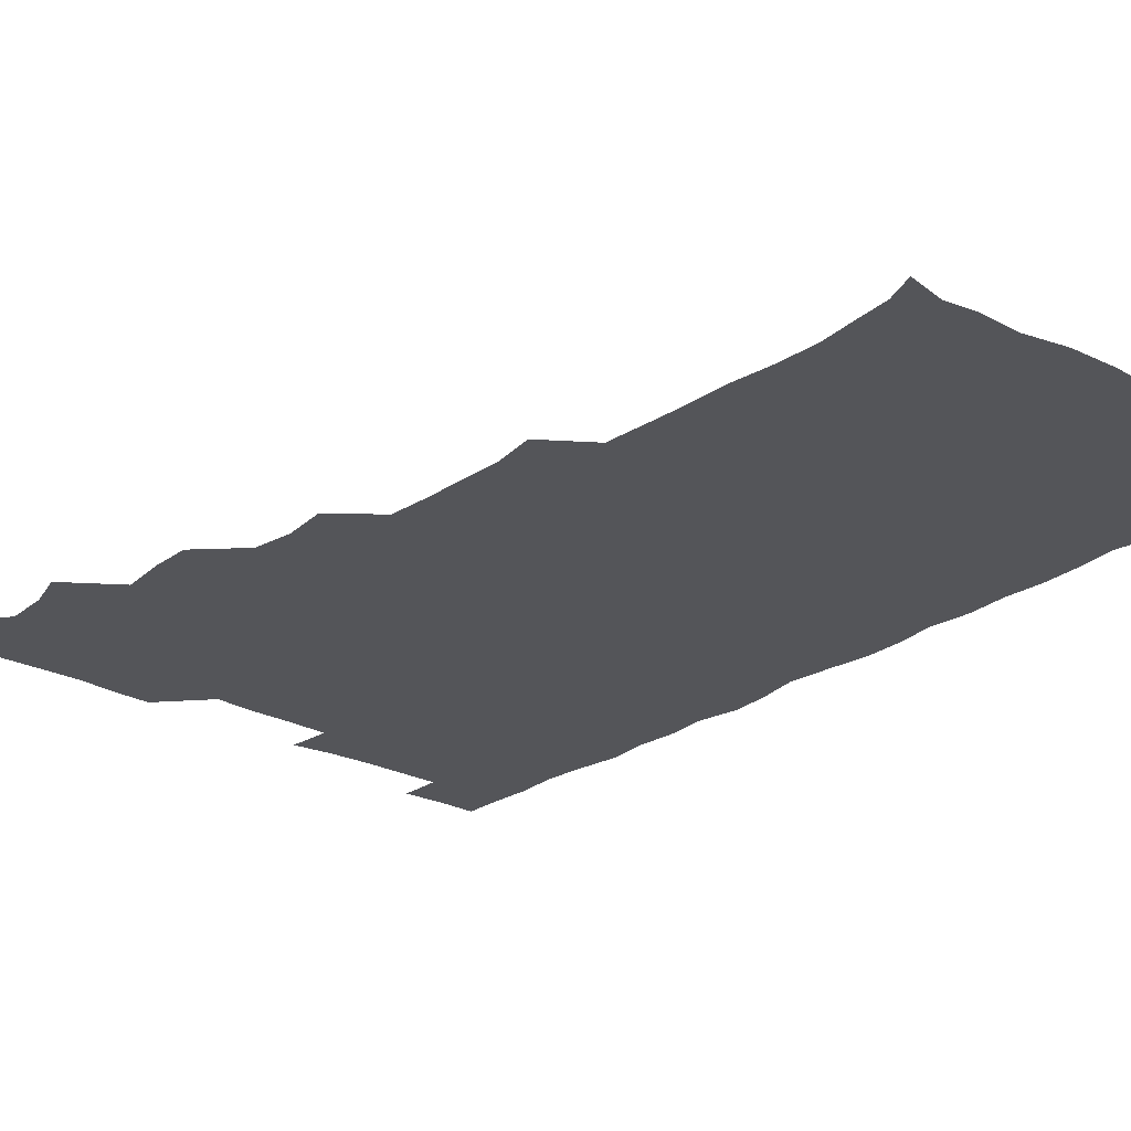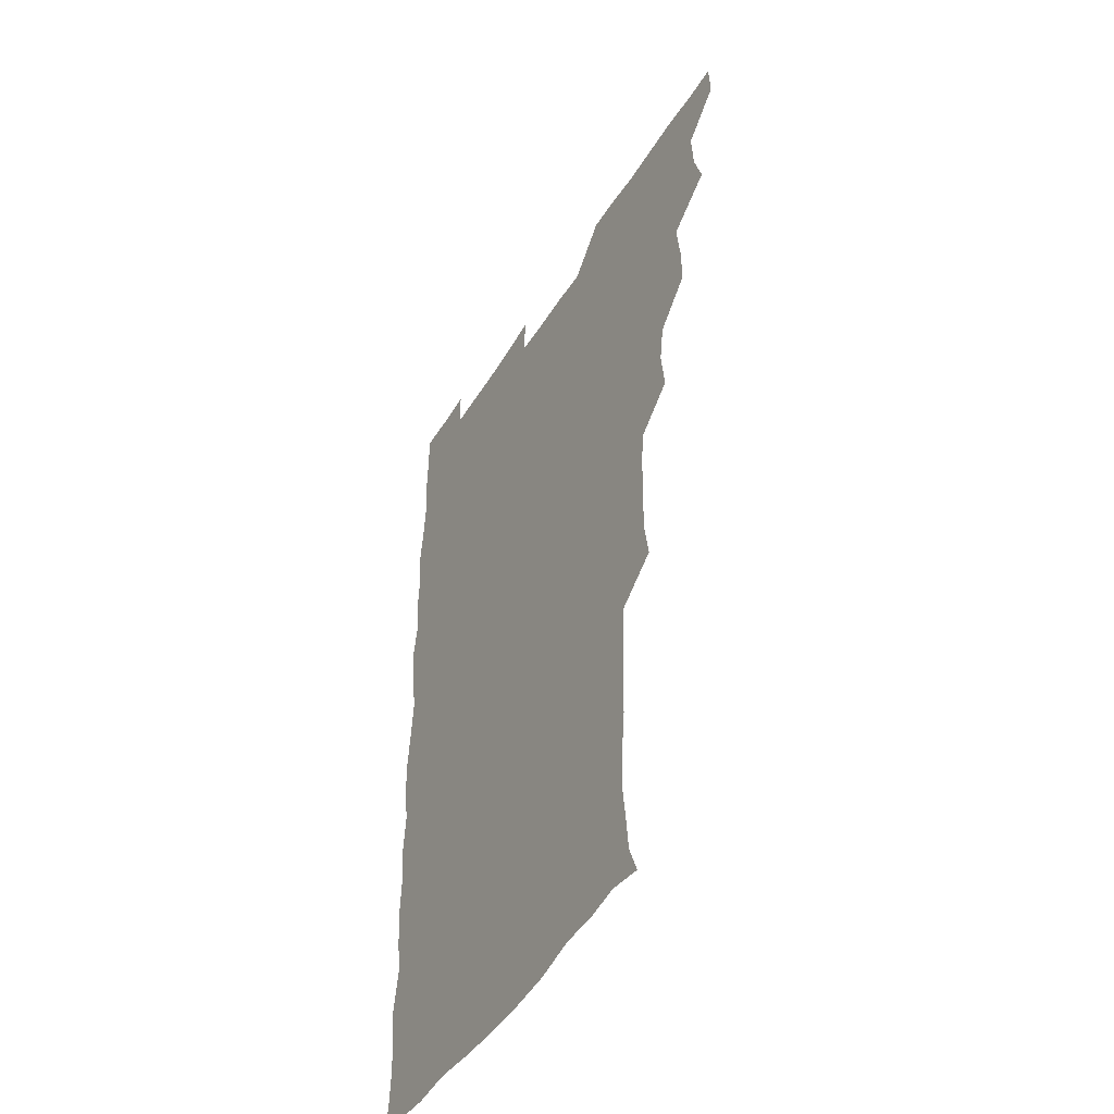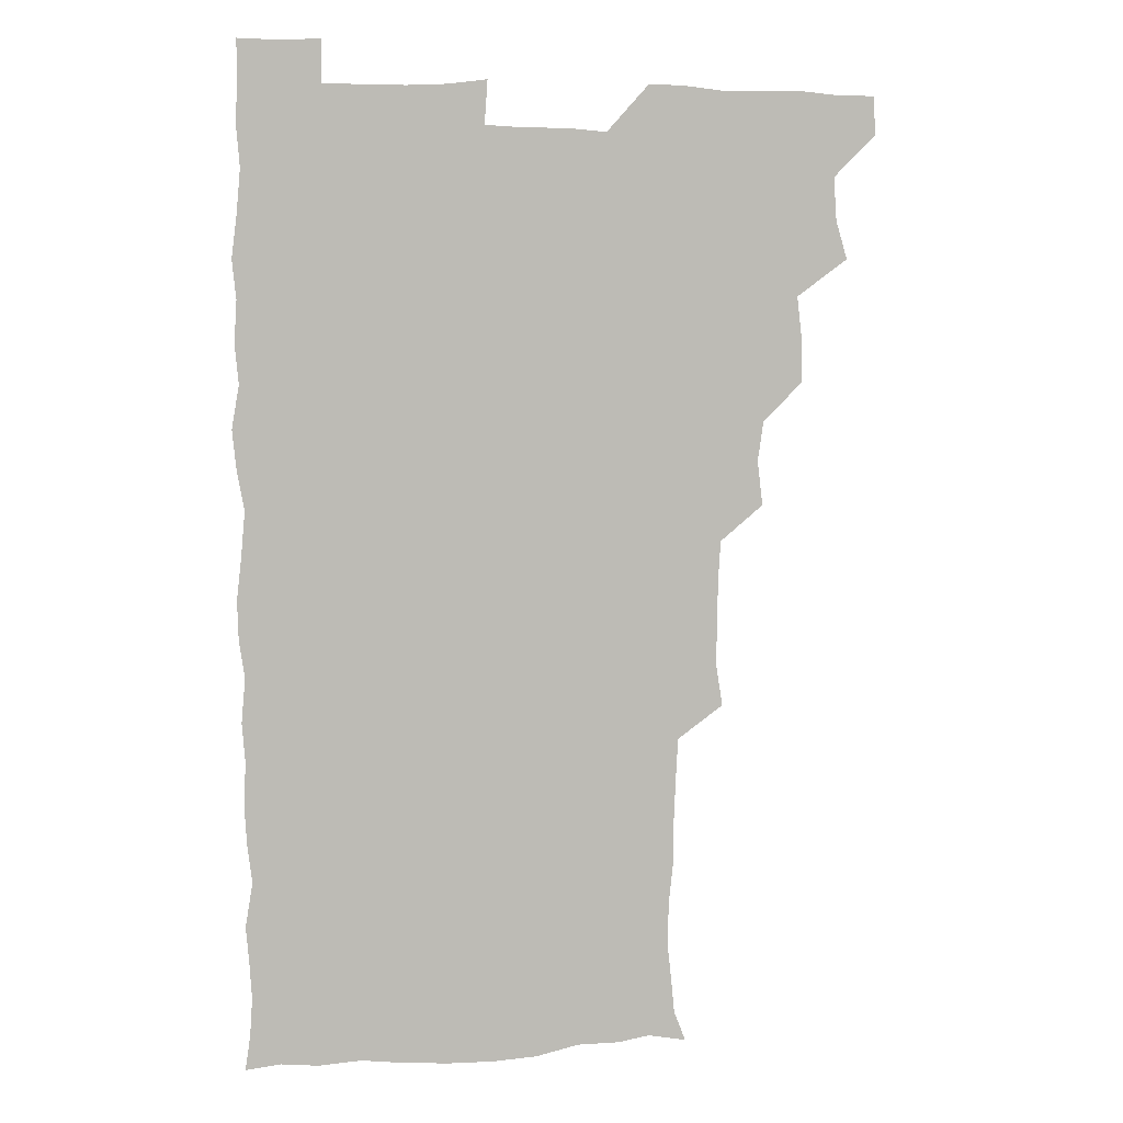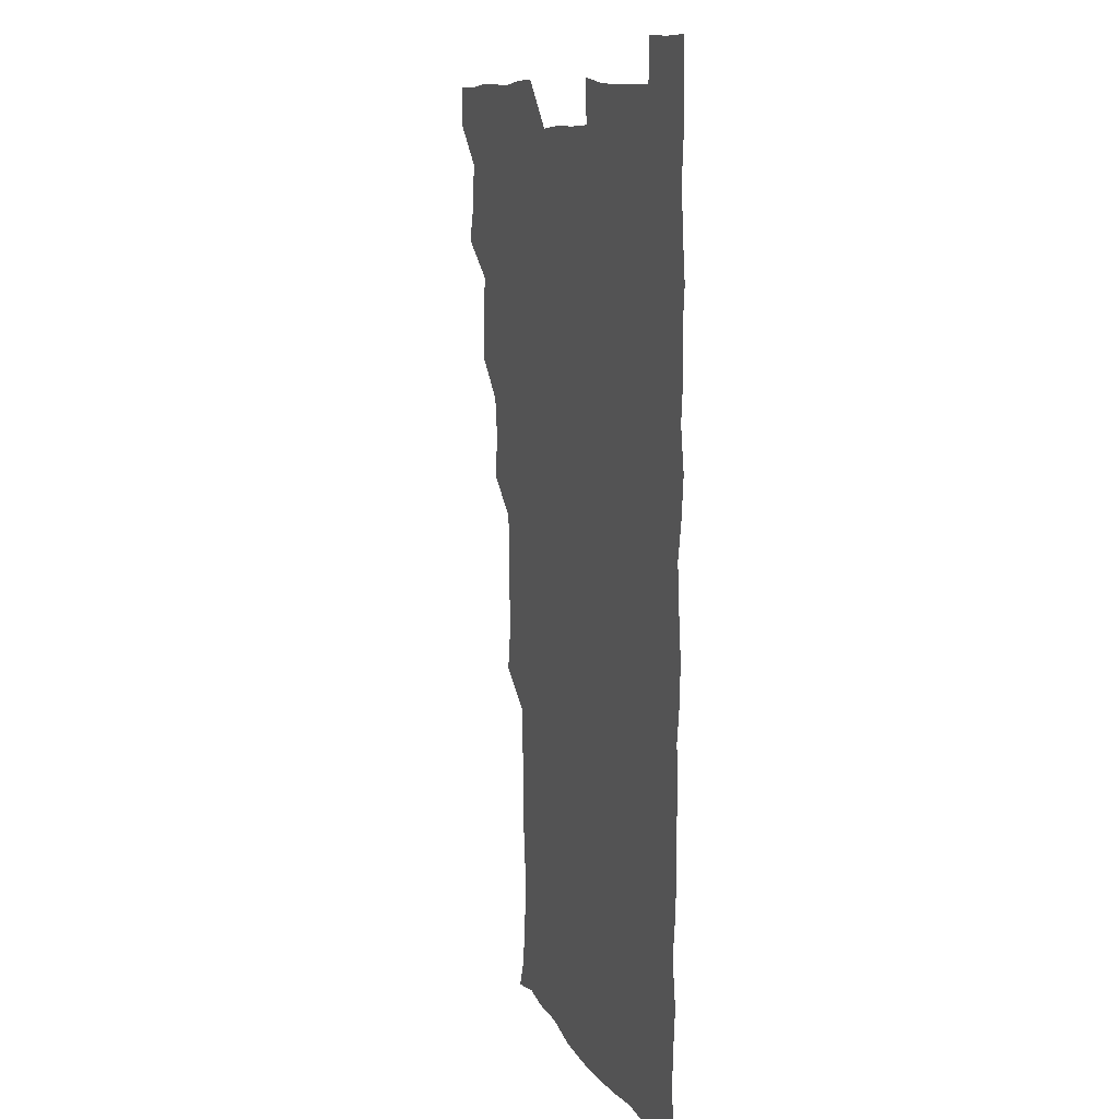
<metadata>
{"format":"obj","ext":"obj","renderer":"f3d","projection":"perspective","resolution":1024,"background":"white","views":[{"elev":-24.6,"azim":-41.1,"up":"+Z"},{"elev":-47.3,"azim":-120.1,"up":"+Y"},{"elev":5.5,"azim":167.3,"up":"+Y"},{"elev":11.1,"azim":70.8,"up":"+Y"}]}
</metadata>
<code>
v 480.2 541 0
v 481 555.7 0
v 491 494.3 0
v 495.4 508.8 0
v 496.5 525.1 0
v 496.8 540.3 0
v 496.1 555.8 0
v 508.4 447.9 0
v 508.5 462.8 0
v 510.6 480.2 0
v 513.4 496.5 0
v 511.4 510.5 0
v 512.7 525.4 0
v 512.2 540 0
v 510.6 557 0
v 523.8 401 0
v 525.8 417.9 0
v 523.6 432.7 0
v 526.9 450.5 0
v 526.5 465.9 0
v 525.8 480.7 0
v 526.7 495.9 0
v 527.3 510.9 0
v 527.5 525.3 0
v 527.2 539.5 0
v 525.7 556.7 0
v 539.2 324.4 0
v 541.9 341.1 0
v 541.3 355.7 0
v 541.2 371.2 0
v 540.2 387.5 0
v 540.5 404 0
v 540.7 419.8 0
v 543 437.1 0
v 541.1 450.8 0
v 542.2 466.4 0
v 542.5 481.5 0
v 541.2 496 0
v 542 510.6 0
v 541.9 525.3 0
v 541.6 539.8 0
v 540.9 556.4 0
v 553.3 193.9 0
v 557.7 205.3 0
v 558.9 217.3 0
v 560.6 232.7 0
v 560 249 0
v 558.4 264.2 0
v 558.3 280.1 0
v 557.6 294.9 0
v 556.7 312 0
v 557.5 329.8 0
v 557.1 344.6 0
v 557.1 359.9 0
v 556.8 375 0
v 556.5 390.4 0
v 557.1 406.5 0
v 556.9 421.8 0
v 556.6 436.6 0
v 558 452.6 0
v 556.7 466.5 0
v 557.2 481.5 0
v 558.2 496.1 0
v 557 510.9 0
v 556.4 525.7 0
v 556 540.6 0
v 555.4 557.9 0
v 567.8 196.7 0
v 569.5 207.2 0
v 574.3 225 0
v 574.4 240.1 0
v 574 255 0
v 573.8 270.5 0
v 572.7 284.6 0
v 571.5 298.6 0
v 572.9 316.9 0
v 572.8 332.2 0
v 572.6 346.7 0
v 572.8 362.2 0
v 571.7 376.3 0
v 572.4 392.4 0
v 571.4 406.4 0
v 572.3 422.4 0
v 571.7 436.8 0
v 572 452 0
v 571.9 466.7 0
v 572.2 481.6 0
v 571.8 496.2 0
v 572.4 510.5 0
v 571.6 525.1 0
v 570.7 540.4 0
v 569 558.2 0
v 579.8 194.8 0
v 586.6 212.7 0
v 588.8 228.9 0
v 588 242.2 0
v 589.1 259.4 0
v 588.1 272.6 0
v 587.1 286.5 0
v 587.6 302.9 0
v 587.1 317.1 0
v 586.3 331 0
v 588 349 0
v 587.4 362.5 0
v 586.7 377 0
v 586.8 392.4 0
v 587.1 407.5 0
v 587.3 422.8 0
v 586.6 437 0
v 586.7 452 0
v 587.4 467.5 0
v 587 481.6 0
v 586.7 496.2 0
v 586.6 510.8 0
v 586 525.9 0
v 585.2 540.3 0
v 596 194.9 0
v 601.3 212.4 0
v 602.2 228.3 0
v 602.4 243.3 0
v 602.4 258.1 0
v 601.8 272.2 0
v 601.9 287.7 0
v 601.8 302.6 0
v 601.8 318.3 0
v 602.4 334.5 0
v 601.7 346.7 0
v 601.8 362.9 0
v 601.7 378 0
v 602.2 393.9 0
v 601.7 407.3 0
v 601.8 422.6 0
v 601.5 437.2 0
v 601.4 451.9 0
v 601.5 466.7 0
v 601.6 481.5 0
v 601.9 496.1 0
v 601.5 510.8 0
v 600.8 526.3 0
v 600.3 541.5 0
v 612 191.5 0
v 616.2 213.7 0
v 616.9 229.2 0
v 616.7 243.1 0
v 616.8 258.8 0
v 616.5 272.8 0
v 616.2 286.9 0
v 616.4 303.5 0
v 616.6 319.5 0
v 616.5 333.9 0
v 616.3 347.3 0
v 616.3 362.9 0
v 616.3 377.6 0
v 616.3 392.9 0
v 616.1 406.3 0
v 616.4 423 0
v 616.2 437.1 0
v 616.4 452.4 0
v 616.4 467 0
v 616.3 481.4 0
v 616.4 496.2 0
v 616.6 510.7 0
v 616.9 525 0
v 615.9 541.4 0
v 629.1 190.6 0
v 630.7 212.2 0
v 631 228.9 0
v 631.1 243.9 0
v 631.2 259.1 0
v 631.1 273.2 0
v 631.2 288.7 0
v 631.2 303.2 0
v 631 318.5 0
v 630.9 333.2 0
v 631 347.8 0
v 631 362.5 0
v 631 378.3 0
v 630.9 392.5 0
v 630.9 407.4 0
v 630.9 423.1 0
v 630.9 437.2 0
v 631 452.2 0
v 631 466.8 0
v 631 481.4 0
v 631.2 496.2 0
v 631.3 510.6 0
v 631.5 524.8 0
v 631.2 542 0
v 630 558.5 0
v 645.8 191.1 0
v 645.7 213.2 0
v 645.6 229 0
v 645.6 242.8 0
v 645.4 258.9 0
v 645.9 273.9 0
v 645.7 288.4 0
v 645.5 304.4 0
v 645.6 318.7 0
v 645.7 332.6 0
v 645.6 347.1 0
v 645.5 363.3 0
v 645.5 378.1 0
v 645.5 392.8 0
v 645.5 407.6 0
v 645.4 423 0
v 645.6 437.4 0
v 645.5 452.3 0
v 645.8 466.9 0
v 645.9 482 0
v 646 496.4 0
v 646 510.7 0
v 646 525.4 0
v 646 540.7 0
v 644.7 556.5 0
v 663 192.4 0
v 660.8 212.6 0
v 660.3 228.2 0
v 659.8 243.5 0
v 661.6 254.9 0
v 660.2 273.2 0
v 660.2 287.9 0
v 660.2 302.9 0
v 659.9 318.6 0
v 660 333.3 0
v 660.1 348 0
v 660 363.2 0
v 660 378 0
v 660.2 392.4 0
v 660 407.7 0
v 660.3 422.3 0
v 660.2 437.4 0
v 660.6 451.7 0
v 660.4 467.1 0
v 660.5 481.7 0
v 660.4 496.5 0
v 660.8 511.1 0
v 660.8 525.8 0
v 661 540.2 0
v 660 555.7 0
v 679.4 194.5 0
v 676.1 211.9 0
v 674.5 229.3 0
v 675.1 242 0
v 675 256.7 0
v 673.5 275.3 0
v 674.4 288.3 0
v 673.9 304.6 0
v 673.9 319.2 0
v 674.2 333.4 0
v 674.6 347.7 0
v 673.9 363.8 0
v 674.5 377.8 0
v 674.5 392.5 0
v 675.6 406.4 0
v 675.3 421.6 0
v 674.7 437.4 0
v 675.1 451.9 0
v 675.1 466.8 0
v 674.6 482.4 0
v 675 496.6 0
v 675.3 511.1 0
v 675.6 525.9 0
v 675.7 540.7 0
v 675.5 555.7 0
v 695.6 193.6 0
v 691.3 210.8 0
v 688.4 229 0
v 689.1 242.6 0
v 688.6 258.4 0
v 689.2 272.3 0
v 688.3 288.5 0
v 689 302.4 0
v 687.4 319.2 0
v 689.1 332.4 0
v 688.9 347.4 0
v 689.7 361.9 0
v 688.9 377.4 0
v 689.2 391.9 0
v 689.9 406.4 0
v 689.3 422.1 0
v 690.1 436.3 0
v 689.7 451.7 0
v 689.9 466.6 0
v 689.5 481.8 0
v 690 496.3 0
v 690 511.2 0
v 690.4 525.9 0
v 690.5 540.5 0
v 690.7 555.7 0
v 690.8 571.5 0
v 709.3 195.1 0
v 705.7 210.5 0
v 705.1 224.9 0
v 704.5 239.9 0
v 702.8 256.6 0
v 703.3 270.6 0
v 703.7 285.5 0
v 703.3 301 0
v 704.1 315.3 0
v 704.1 330.4 0
v 704.2 345.3 0
v 705.7 359.7 0
v 705 375.1 0
v 704.3 390.3 0
v 704.7 405.3 0
v 704.3 421.2 0
v 703.8 436.4 0
v 705.4 450.2 0
v 705.3 465.5 0
v 703.6 481.6 0
v 705.2 495.7 0
v 705.1 510.7 0
v 704.9 525.8 0
v 705 540.4 0
v 705.9 555.6 0
v 706 570.6 0
v 722.6 193.8 0
v 720.7 206.9 0
v 719.8 220.8 0
v 720.7 234.2 0
v 721.9 247.9 0
v 719.1 264.5 0
v 720.9 278.7 0
v 721.9 293.5 0
v 721.1 309.2 0
v 722.3 324.2 0
v 720.9 340.6 0
v 723 355 0
v 723.5 369.5 0
v 721.7 385.4 0
v 720.2 402.1 0
v 723 416.8 0
v 724.5 431.5 0
v 721.7 447.7 0
v 723.1 462.3 0
v 722.2 478.2 0
v 723.7 492.7 0
v 721.8 508.6 0
v 720.3 525.2 0
v 721.6 540.5 0
v 721 555.8 0
v 721.1 570.9 0
f 5 6 1
f 1 6 2
f 6 7 2
f 10 11 3
f 3 11 4
f 11 12 4
f 4 12 5
f 12 13 5
f 5 13 6
f 13 14 6
f 6 14 7
f 14 15 7
f 18 19 8
f 8 19 9
f 19 20 9
f 9 20 10
f 20 21 10
f 10 21 11
f 21 22 11
f 11 22 12
f 22 23 12
f 12 23 13
f 23 24 13
f 13 24 14
f 24 25 14
f 14 25 15
f 25 26 15
f 31 32 16
f 16 32 17
f 32 33 17
f 17 33 18
f 33 34 18
f 18 34 19
f 34 35 19
f 19 35 20
f 35 36 20
f 20 36 21
f 36 37 21
f 21 37 22
f 37 38 22
f 22 38 23
f 38 39 23
f 23 39 24
f 39 40 24
f 24 40 25
f 40 41 25
f 25 41 26
f 41 42 26
f 51 52 27
f 27 52 28
f 52 53 28
f 28 53 29
f 53 54 29
f 29 54 30
f 54 55 30
f 30 55 31
f 55 56 31
f 31 56 32
f 56 57 32
f 32 57 33
f 57 58 33
f 33 58 34
f 58 59 34
f 34 59 35
f 59 60 35
f 35 60 36
f 60 61 36
f 36 61 37
f 61 62 37
f 37 62 38
f 62 63 38
f 38 63 39
f 63 64 39
f 39 64 40
f 64 65 40
f 40 65 41
f 65 66 41
f 41 66 42
f 66 67 42
f 43 68 44
f 68 69 44
f 44 69 45
f 69 70 45
f 45 70 46
f 70 71 46
f 46 71 47
f 71 72 47
f 47 72 48
f 72 73 48
f 48 73 49
f 73 74 49
f 49 74 50
f 74 75 50
f 50 75 51
f 75 76 51
f 51 76 52
f 76 77 52
f 52 77 53
f 77 78 53
f 53 78 54
f 78 79 54
f 54 79 55
f 79 80 55
f 55 80 56
f 80 81 56
f 56 81 57
f 81 82 57
f 57 82 58
f 82 83 58
f 58 83 59
f 83 84 59
f 59 84 60
f 84 85 60
f 60 85 61
f 85 86 61
f 61 86 62
f 86 87 62
f 62 87 63
f 87 88 63
f 63 88 64
f 88 89 64
f 64 89 65
f 89 90 65
f 65 90 66
f 90 91 66
f 66 91 67
f 91 92 67
f 68 93 69
f 93 94 69
f 69 94 70
f 94 95 70
f 70 95 71
f 95 96 71
f 71 96 72
f 96 97 72
f 72 97 73
f 97 98 73
f 73 98 74
f 98 99 74
f 74 99 75
f 99 100 75
f 75 100 76
f 100 101 76
f 76 101 77
f 101 102 77
f 77 102 78
f 102 103 78
f 78 103 79
f 103 104 79
f 79 104 80
f 104 105 80
f 80 105 81
f 105 106 81
f 81 106 82
f 106 107 82
f 82 107 83
f 107 108 83
f 83 108 84
f 108 109 84
f 84 109 85
f 109 110 85
f 85 110 86
f 110 111 86
f 86 111 87
f 111 112 87
f 87 112 88
f 112 113 88
f 88 113 89
f 113 114 89
f 89 114 90
f 114 115 90
f 90 115 91
f 115 116 91
f 91 116 92
f 93 117 94
f 117 118 94
f 94 118 95
f 118 119 95
f 95 119 96
f 119 120 96
f 96 120 97
f 120 121 97
f 97 121 98
f 121 122 98
f 98 122 99
f 122 123 99
f 99 123 100
f 123 124 100
f 100 124 101
f 124 125 101
f 101 125 102
f 125 126 102
f 102 126 103
f 126 127 103
f 103 127 104
f 127 128 104
f 104 128 105
f 128 129 105
f 105 129 106
f 129 130 106
f 106 130 107
f 130 131 107
f 107 131 108
f 131 132 108
f 108 132 109
f 132 133 109
f 109 133 110
f 133 134 110
f 110 134 111
f 134 135 111
f 111 135 112
f 135 136 112
f 112 136 113
f 136 137 113
f 113 137 114
f 137 138 114
f 114 138 115
f 138 139 115
f 115 139 116
f 139 140 116
f 117 141 118
f 141 142 118
f 118 142 119
f 142 143 119
f 119 143 120
f 143 144 120
f 120 144 121
f 144 145 121
f 121 145 122
f 145 146 122
f 122 146 123
f 146 147 123
f 123 147 124
f 147 148 124
f 124 148 125
f 148 149 125
f 125 149 126
f 149 150 126
f 126 150 127
f 150 151 127
f 127 151 128
f 151 152 128
f 128 152 129
f 152 153 129
f 129 153 130
f 153 154 130
f 130 154 131
f 154 155 131
f 131 155 132
f 155 156 132
f 132 156 133
f 156 157 133
f 133 157 134
f 157 158 134
f 134 158 135
f 158 159 135
f 135 159 136
f 159 160 136
f 136 160 137
f 160 161 137
f 137 161 138
f 161 162 138
f 138 162 139
f 162 163 139
f 139 163 140
f 163 164 140
f 141 165 142
f 165 166 142
f 142 166 143
f 166 167 143
f 143 167 144
f 167 168 144
f 144 168 145
f 168 169 145
f 145 169 146
f 169 170 146
f 146 170 147
f 170 171 147
f 147 171 148
f 171 172 148
f 148 172 149
f 172 173 149
f 149 173 150
f 173 174 150
f 150 174 151
f 174 175 151
f 151 175 152
f 175 176 152
f 152 176 153
f 176 177 153
f 153 177 154
f 177 178 154
f 154 178 155
f 178 179 155
f 155 179 156
f 179 180 156
f 156 180 157
f 180 181 157
f 157 181 158
f 181 182 158
f 158 182 159
f 182 183 159
f 159 183 160
f 183 184 160
f 160 184 161
f 184 185 161
f 161 185 162
f 185 186 162
f 162 186 163
f 186 187 163
f 163 187 164
f 187 188 164
f 165 190 166
f 190 191 166
f 166 191 167
f 191 192 167
f 167 192 168
f 192 193 168
f 168 193 169
f 193 194 169
f 169 194 170
f 194 195 170
f 170 195 171
f 195 196 171
f 171 196 172
f 196 197 172
f 172 197 173
f 197 198 173
f 173 198 174
f 198 199 174
f 174 199 175
f 199 200 175
f 175 200 176
f 200 201 176
f 176 201 177
f 201 202 177
f 177 202 178
f 202 203 178
f 178 203 179
f 203 204 179
f 179 204 180
f 204 205 180
f 180 205 181
f 205 206 181
f 181 206 182
f 206 207 182
f 182 207 183
f 207 208 183
f 183 208 184
f 208 209 184
f 184 209 185
f 209 210 185
f 185 210 186
f 210 211 186
f 186 211 187
f 211 212 187
f 187 212 188
f 212 213 188
f 188 213 189
f 213 214 189
f 190 215 191
f 215 216 191
f 191 216 192
f 216 217 192
f 192 217 193
f 217 218 193
f 193 218 194
f 218 219 194
f 194 219 195
f 219 220 195
f 195 220 196
f 220 221 196
f 196 221 197
f 221 222 197
f 197 222 198
f 222 223 198
f 198 223 199
f 223 224 199
f 199 224 200
f 224 225 200
f 200 225 201
f 225 226 201
f 201 226 202
f 226 227 202
f 202 227 203
f 227 228 203
f 203 228 204
f 228 229 204
f 204 229 205
f 229 230 205
f 205 230 206
f 230 231 206
f 206 231 207
f 231 232 207
f 207 232 208
f 232 233 208
f 208 233 209
f 233 234 209
f 209 234 210
f 234 235 210
f 210 235 211
f 235 236 211
f 211 236 212
f 236 237 212
f 212 237 213
f 237 238 213
f 213 238 214
f 238 239 214
f 215 240 216
f 240 241 216
f 216 241 217
f 241 242 217
f 217 242 218
f 242 243 218
f 218 243 219
f 243 244 219
f 219 244 220
f 244 245 220
f 220 245 221
f 245 246 221
f 221 246 222
f 246 247 222
f 222 247 223
f 247 248 223
f 223 248 224
f 248 249 224
f 224 249 225
f 249 250 225
f 225 250 226
f 250 251 226
f 226 251 227
f 251 252 227
f 227 252 228
f 252 253 228
f 228 253 229
f 253 254 229
f 229 254 230
f 254 255 230
f 230 255 231
f 255 256 231
f 231 256 232
f 256 257 232
f 232 257 233
f 257 258 233
f 233 258 234
f 258 259 234
f 234 259 235
f 259 260 235
f 235 260 236
f 260 261 236
f 236 261 237
f 261 262 237
f 237 262 238
f 262 263 238
f 238 263 239
f 263 264 239
f 240 265 241
f 265 266 241
f 241 266 242
f 266 267 242
f 242 267 243
f 267 268 243
f 243 268 244
f 268 269 244
f 244 269 245
f 269 270 245
f 245 270 246
f 270 271 246
f 246 271 247
f 271 272 247
f 247 272 248
f 272 273 248
f 248 273 249
f 273 274 249
f 249 274 250
f 274 275 250
f 250 275 251
f 275 276 251
f 251 276 252
f 276 277 252
f 252 277 253
f 277 278 253
f 253 278 254
f 278 279 254
f 254 279 255
f 279 280 255
f 255 280 256
f 280 281 256
f 256 281 257
f 281 282 257
f 257 282 258
f 282 283 258
f 258 283 259
f 283 284 259
f 259 284 260
f 284 285 260
f 260 285 261
f 285 286 261
f 261 286 262
f 286 287 262
f 262 287 263
f 287 288 263
f 263 288 264
f 288 289 264
f 265 291 266
f 291 292 266
f 266 292 267
f 292 293 267
f 267 293 268
f 293 294 268
f 268 294 269
f 294 295 269
f 269 295 270
f 295 296 270
f 270 296 271
f 296 297 271
f 271 297 272
f 297 298 272
f 272 298 273
f 298 299 273
f 273 299 274
f 299 300 274
f 274 300 275
f 300 301 275
f 275 301 276
f 301 302 276
f 276 302 277
f 302 303 277
f 277 303 278
f 303 304 278
f 278 304 279
f 304 305 279
f 279 305 280
f 305 306 280
f 280 306 281
f 306 307 281
f 281 307 282
f 307 308 282
f 282 308 283
f 308 309 283
f 283 309 284
f 309 310 284
f 284 310 285
f 310 311 285
f 285 311 286
f 311 312 286
f 286 312 287
f 312 313 287
f 287 313 288
f 313 314 288
f 288 314 289
f 314 315 289
f 289 315 290
f 315 316 290
f 291 317 292
f 317 318 292
f 292 318 293
f 318 319 293
f 293 319 294
f 319 320 294
f 294 320 295
f 320 321 295
f 295 321 296
f 321 322 296
f 296 322 297
f 322 323 297
f 297 323 298
f 323 324 298
f 298 324 299
f 324 325 299
f 299 325 300
f 325 326 300
f 300 326 301
f 326 327 301
f 301 327 302
f 327 328 302
f 302 328 303
f 328 329 303
f 303 329 304
f 329 330 304
f 304 330 305
f 330 331 305
f 305 331 306
f 331 332 306
f 306 332 307
f 332 333 307
f 307 333 308
f 333 334 308
f 308 334 309
f 334 335 309
f 309 335 310
f 335 336 310
f 310 336 311
f 336 337 311
f 311 337 312
f 337 338 312
f 312 338 313
f 338 339 313
f 313 339 314
f 339 340 314
f 314 340 315
f 340 341 315
f 315 341 316
f 341 342 316

</code>
